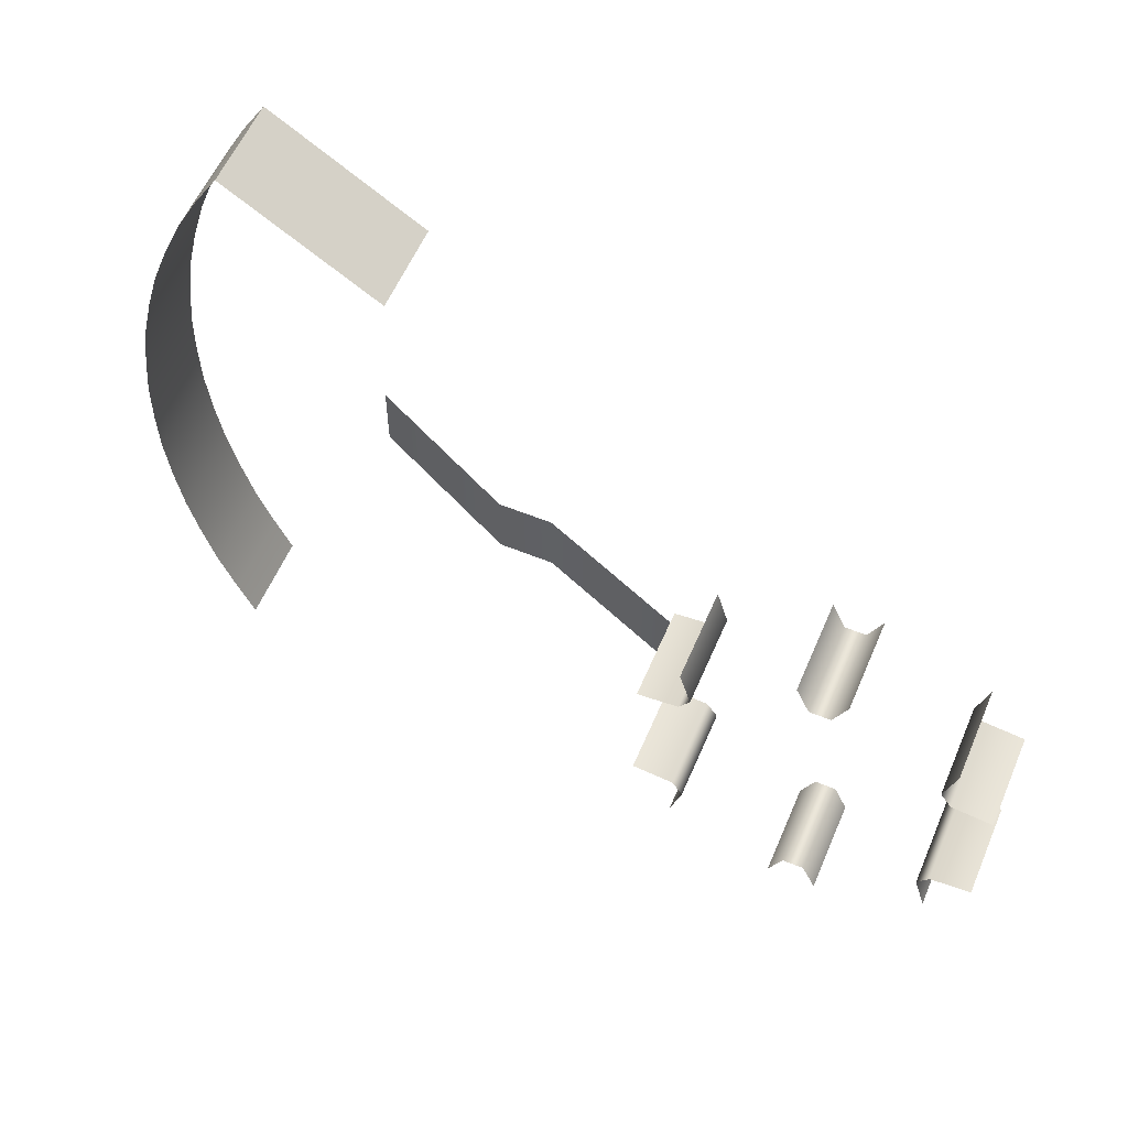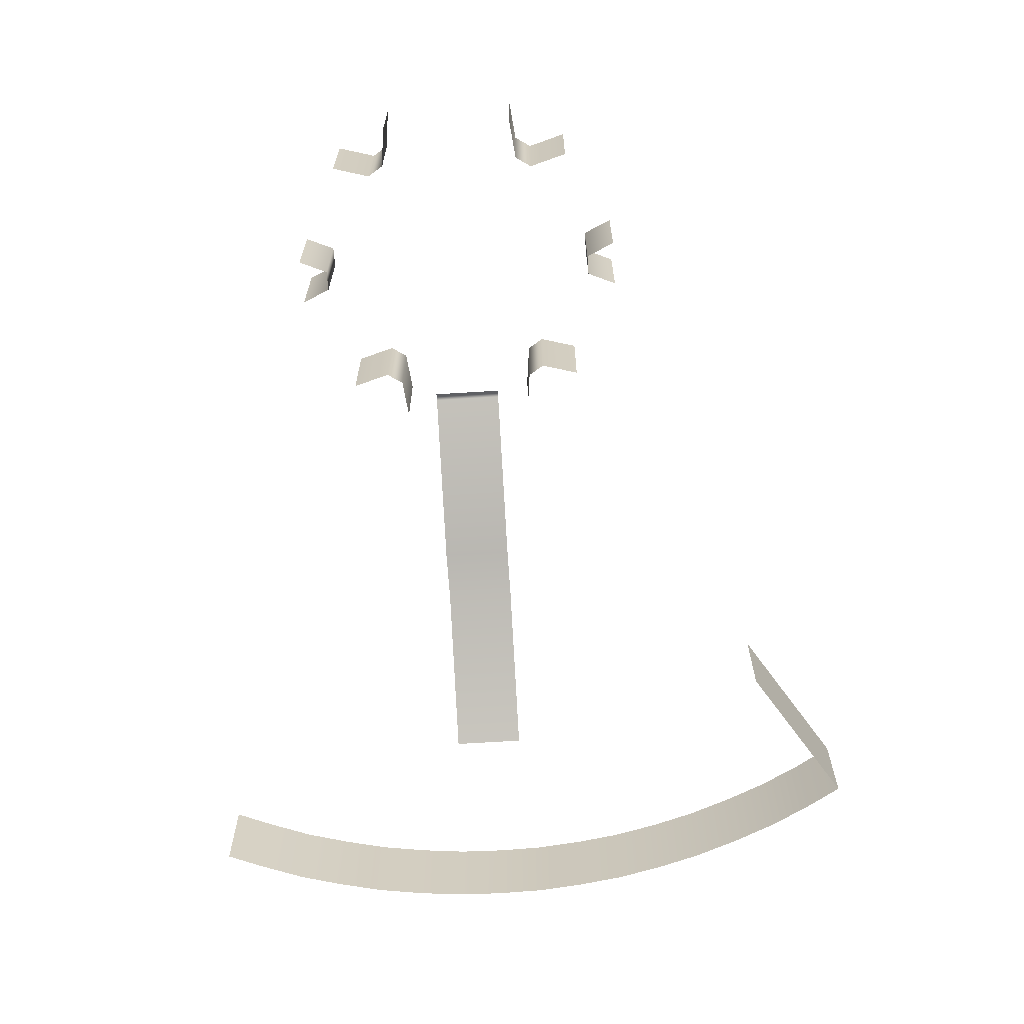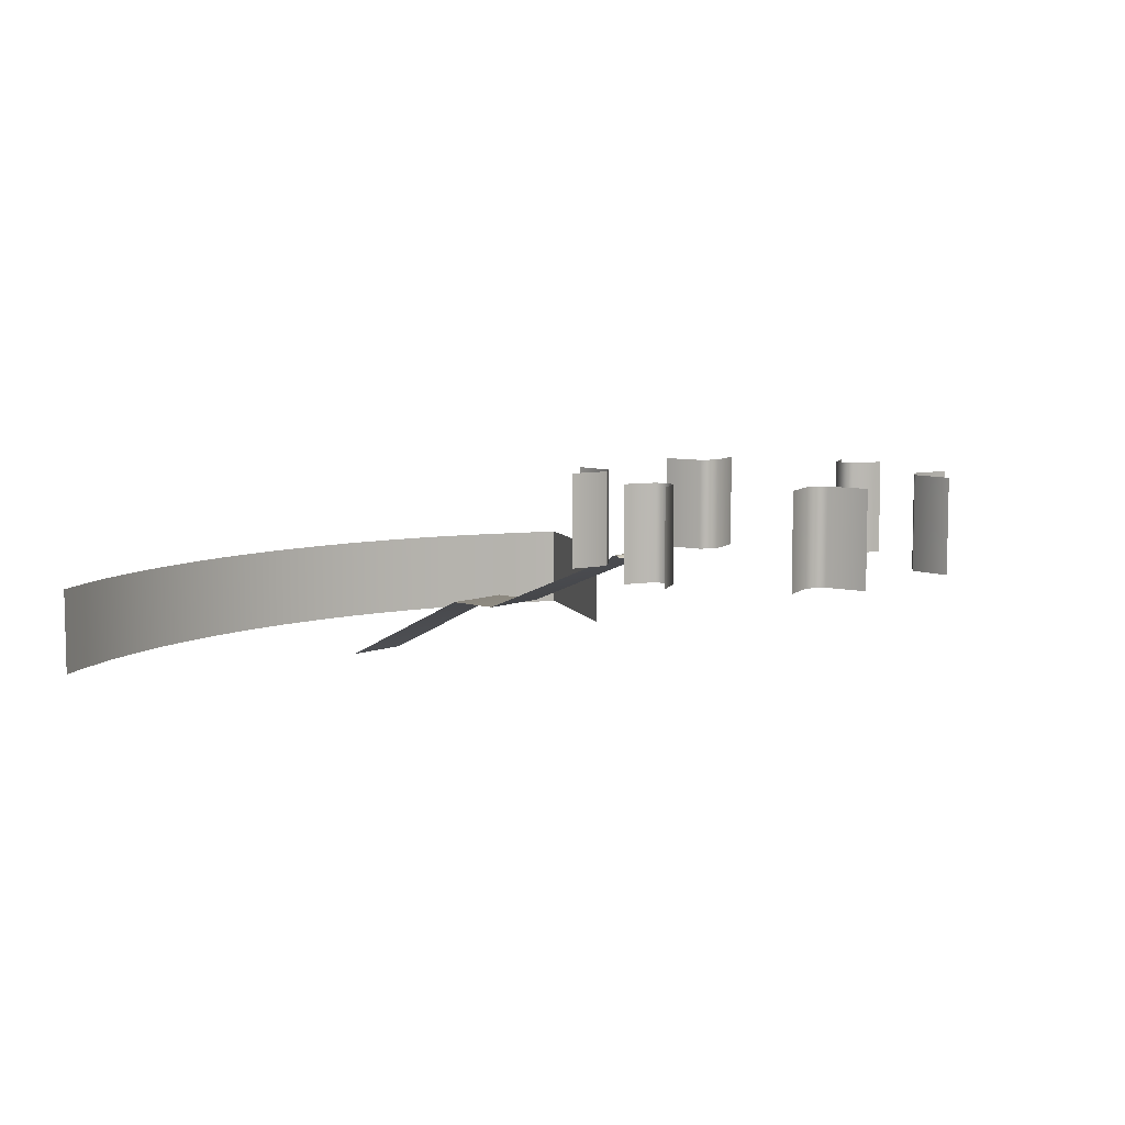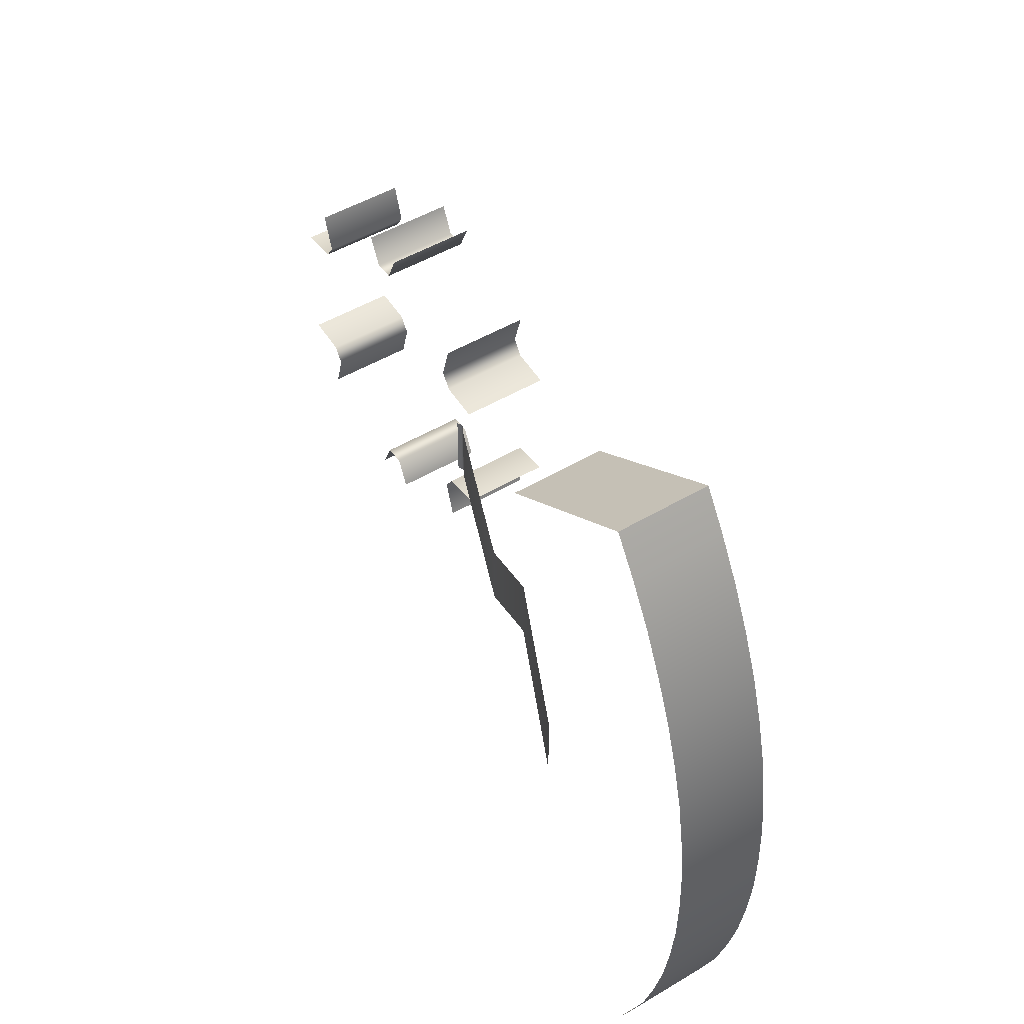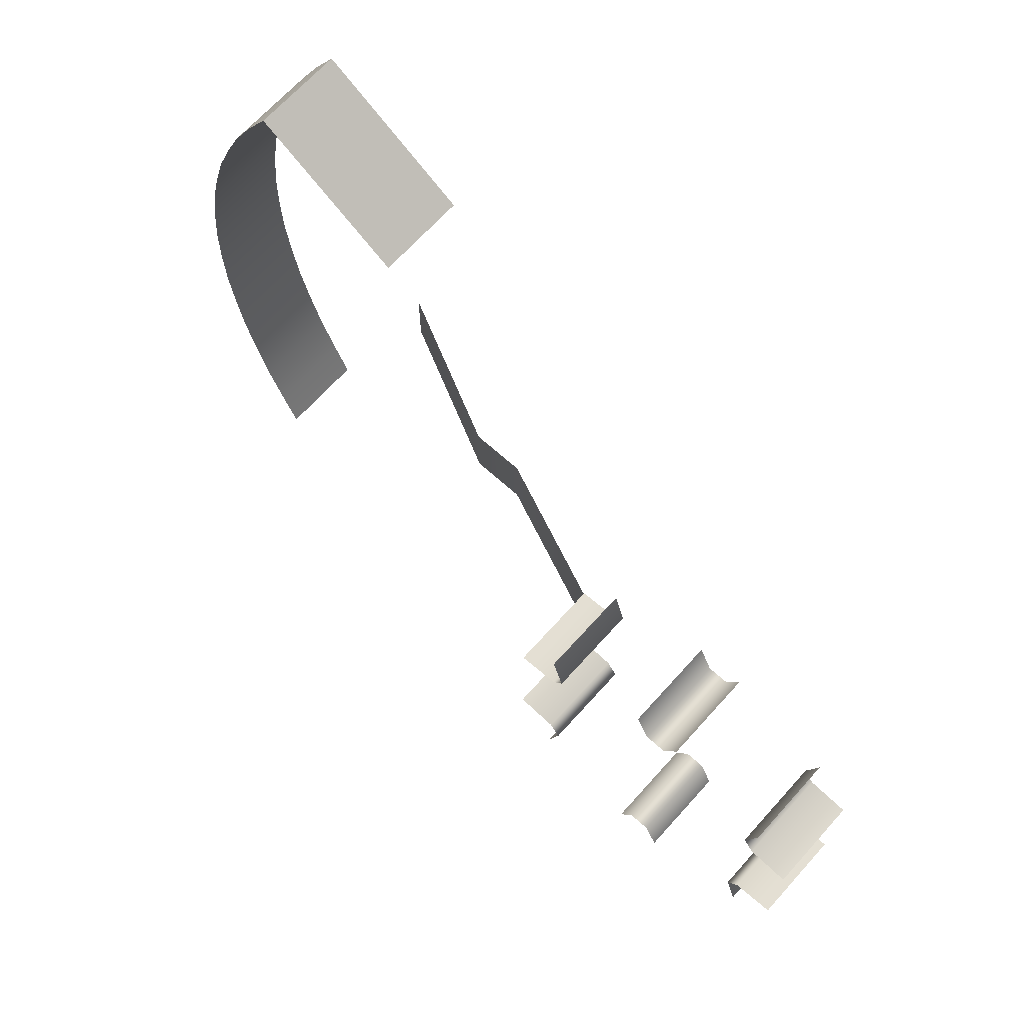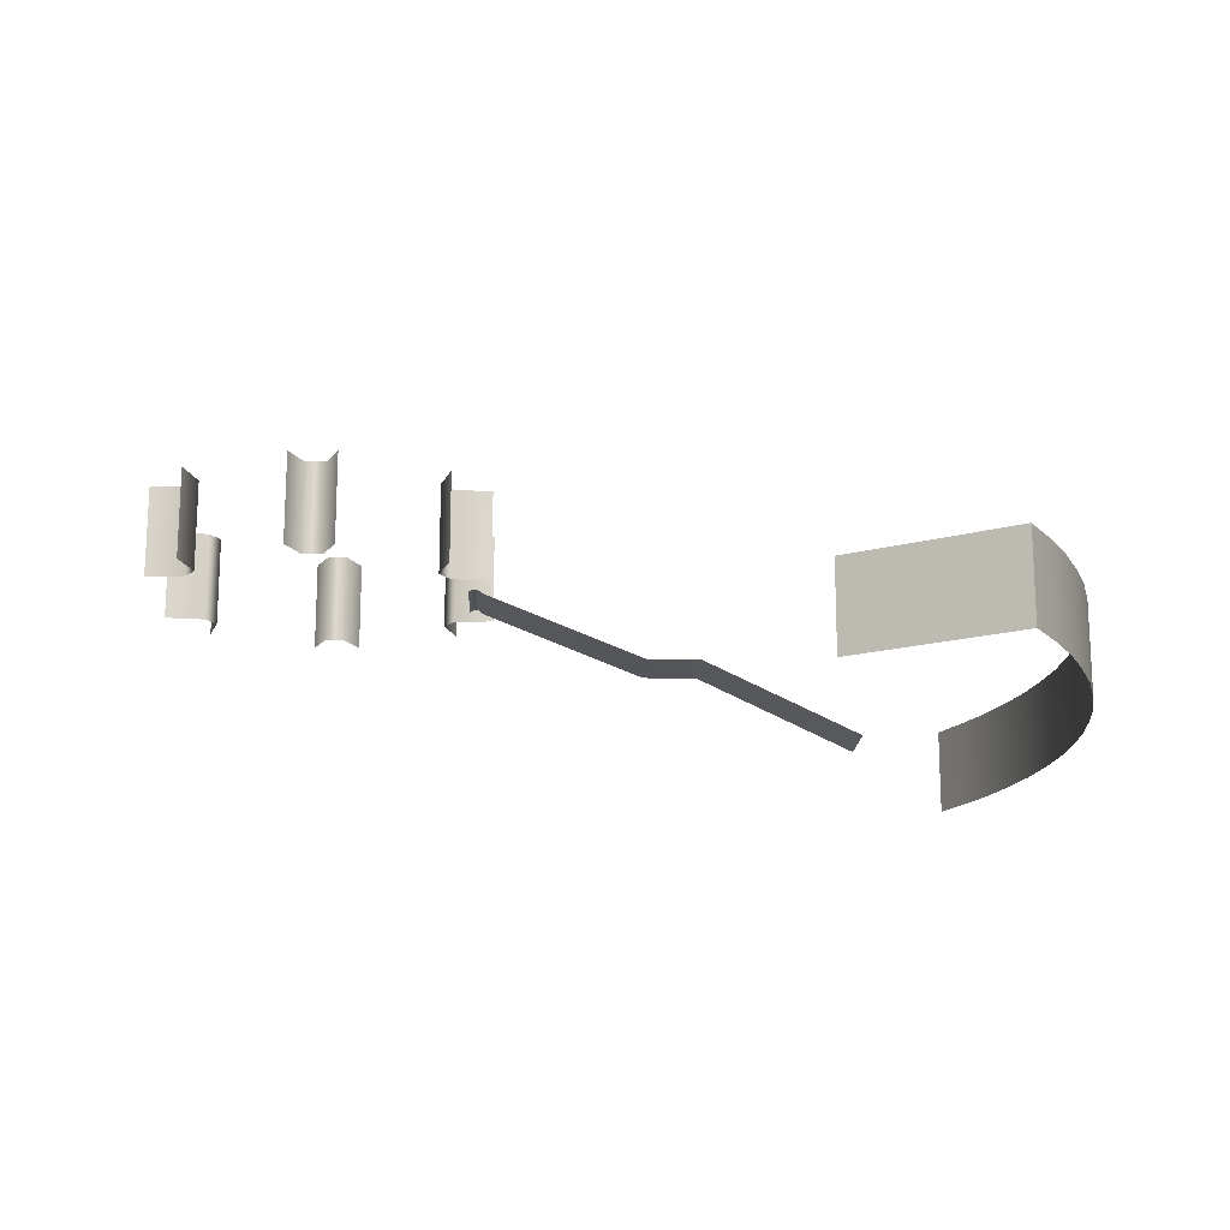
<metadata>
{"format":"obj","ext":"obj","renderer":"f3d","projection":"perspective","resolution":1024,"background":"white","views":[{"elev":57.7,"azim":-157.0,"up":"+Z"},{"elev":-65.6,"azim":-86.3,"up":"+Y"},{"elev":7.6,"azim":-139.1,"up":"+Y"},{"elev":48.9,"azim":56.5,"up":"+Z"},{"elev":67.8,"azim":-138.0,"up":"+Z"},{"elev":-16.6,"azim":-2.3,"up":"+Y"}]}
</metadata>
<code>
g Collision_Cam
v -2.315 -4.768e-09 -17.23
v -2.315 8.963 -17.23
v -1.016 8.963 -14.37
v -1.016 -4.768e-09 -14.37
v 1.001 8.963 -14.37
v 1.001 -4.768e-09 -14.37
v 2.297 8.963 -17.23
v 2.297 -4.768e-09 -17.23
v -11.4 -4.768e-09 -8.742
v -11.4 8.963 -8.742
v -12.5 8.963 -12.49
v -12.5 -4.768e-09 -12.49
v -16.32 -4.768e-09 -6.752
v -16.32 8.963 -6.752
v -12.45 8.963 -7.179
v -12.45 -4.768e-09 -7.179
v -11.4 -4.768e-09 8.753
v -11.4 8.963 8.753
v -12.44 8.963 7.191
v -12.44 -4.768e-09 7.191
v -1.001 8.963 14.37
v -1.001 -4.768e-09 14.37
v 1.016 -4.768e-09 14.37
v 1.016 8.963 14.37
v -2.298 8.963 17.23
v -2.298 -4.768e-09 17.23
v 2.313 -4.768e-09 17.23
v 2.313 8.963 17.23
v 11.4 -4.768e-09 8.742
v 11.4 8.963 8.742
v 12.5 8.963 12.49
v 12.5 -4.768e-09 12.49
v 16.32 -4.768e-09 6.752
v 16.32 8.963 6.752
v 12.45 8.963 7.179
v 12.45 -4.768e-09 7.179
v 11.4 -4.768e-09 -8.753
v 11.4 8.963 -8.753
v 12.44 8.963 -7.191
v 12.44 -4.768e-09 -7.191
v -12.45 -4.768e-09 -7.179
v -12.45 8.963 -7.179
v -11.4 8.963 -8.742
v -11.4 -4.768e-09 -8.742
v -12.44 -4.768e-09 7.191
v -12.44 8.963 7.191
v -16.32 8.963 6.768
v -16.32 -4.768e-09 6.768
v -12.49 -4.768e-09 12.5
v -12.49 8.963 12.5
v -11.4 8.963 8.753
v -11.4 -4.768e-09 8.753
v 12.45 -4.768e-09 7.179
v 12.45 8.963 7.179
v 11.4 8.963 8.742
v 11.4 -4.768e-09 8.742
v 72.39 -4.88 4.743
v 72.38 -13.81 4.743
v 72.5 -13.81 -0.0008761
v 72.5 -4.88 -0.0008761
v 71.88 -4.88 9.495
v 71.88 -13.81 9.495
v 71.15 -4.88 14.2
v 71.14 -13.81 14.2
v 70.04 -4.88 18.83
v 70.03 -13.81 18.83
v 68.69 -13.81 23.31
v 68.69 -4.88 23.31
v 66.99 -4.88 27.74
v 66.98 -13.81 27.74
v 65.06 -4.91 32.08
v 65.06 -13.81 32.08
v 62.79 -13.81 36.24
v 62.8 -4.908 36.24
v 60.48 -13.81 39.95
v 60.49 -4.908 39.95
v 12.44 -4.768e-09 -7.191
v 12.44 8.963 -7.191
v 16.33 8.963 -6.775
v 16.33 -4.768e-09 -6.775
v 12.48 -4.768e-09 -12.5
v 12.48 8.963 -12.5
v 11.4 8.963 -8.753
v 11.4 -4.768e-09 -8.753
v 15.43 -0.2438 -3.469
v 15.43 -0.2405 3.47
v 14.88 0.164 3.47
v 14.87 0.164 -3.469
v 31.11 -6.586 -3.469
v 31.12 -6.586 3.47
v 36.41 -6.586 3.47
v 36.41 -6.586 -3.469
v 51.63 -13.86 -3.469
v 51.63 -13.86 3.47
v 45.64 -13.81 30.63
v 60.48 -13.81 39.95
v 60.49 -4.908 39.95
v 45.65 -4.876 30.63
v 72.38 -13.81 -4.743
v 72.39 -4.88 -4.743
v 71.88 -13.81 -9.495
v 71.88 -4.88 -9.495
v 71.14 -13.81 -14.15
v 71.15 -4.88 -14.15
v 70.03 -13.81 -18.76
v 70.03 -4.879 -18.76
v 68.69 -4.878 -23.31
v 68.68 -13.81 -23.31
v 66.9 -13.81 -27.82
v 66.9 -4.878 -27.82
v 65.23 -13.81 -31.59
v 65.24 -4.878 -31.59
v 14.88 0.164 3.47
v 14.47 0.164 3.47
v 14.46 0.164 -3.469
v 14.87 0.164 -3.469
v 14.47 0.164 3.47
v 14.07 -0.0529 3.47
v 14.06 -0.0529 -3.469
v 14.46 0.164 -3.469
g Collision_Cam_0
f 3 2 1
f 4 3 1
f 3 4 5
f 4 6 5
f 7 5 6
f 8 7 6
f 11 10 9
f 12 11 9
f 15 14 13
f 16 15 13
f 19 18 17
f 20 19 17
f 23 22 21
f 24 23 21
f 25 21 22
f 26 25 22
f 23 24 27
f 24 28 27
f 31 30 29
f 32 31 29
f 35 34 33
f 36 35 33
f 39 38 37
f 40 39 37
f 43 42 41
f 44 43 41
f 47 46 45
f 48 47 45
f 51 50 49
f 52 51 49
f 55 54 53
f 56 55 53
f 59 58 57
f 60 59 57
f 57 58 61
f 58 62 61
f 61 62 63
f 62 64 63
f 63 64 65
f 64 66 65
f 66 67 65
f 67 68 65
f 68 67 69
f 67 70 69
f 69 70 71
f 70 72 71
f 72 73 71
f 73 74 71
f 73 75 74
f 75 76 74
f 79 78 77
f 80 79 77
f 83 82 81
f 84 83 81
f 87 86 85
f 88 87 85
f 85 86 89
f 86 90 89
f 90 91 89
f 91 92 89
f 93 92 91
f 94 93 91
f 97 96 95
f 98 97 95
f 99 59 60
f 100 99 60
f 101 99 100
f 102 101 100
f 103 101 102
f 104 103 102
f 105 103 104
f 106 105 104
f 106 107 105
f 107 108 105
f 109 108 107
f 110 109 107
f 111 109 110
f 112 111 110
f 115 114 113
f 116 115 113
f 119 118 117
f 120 119 117

</code>
